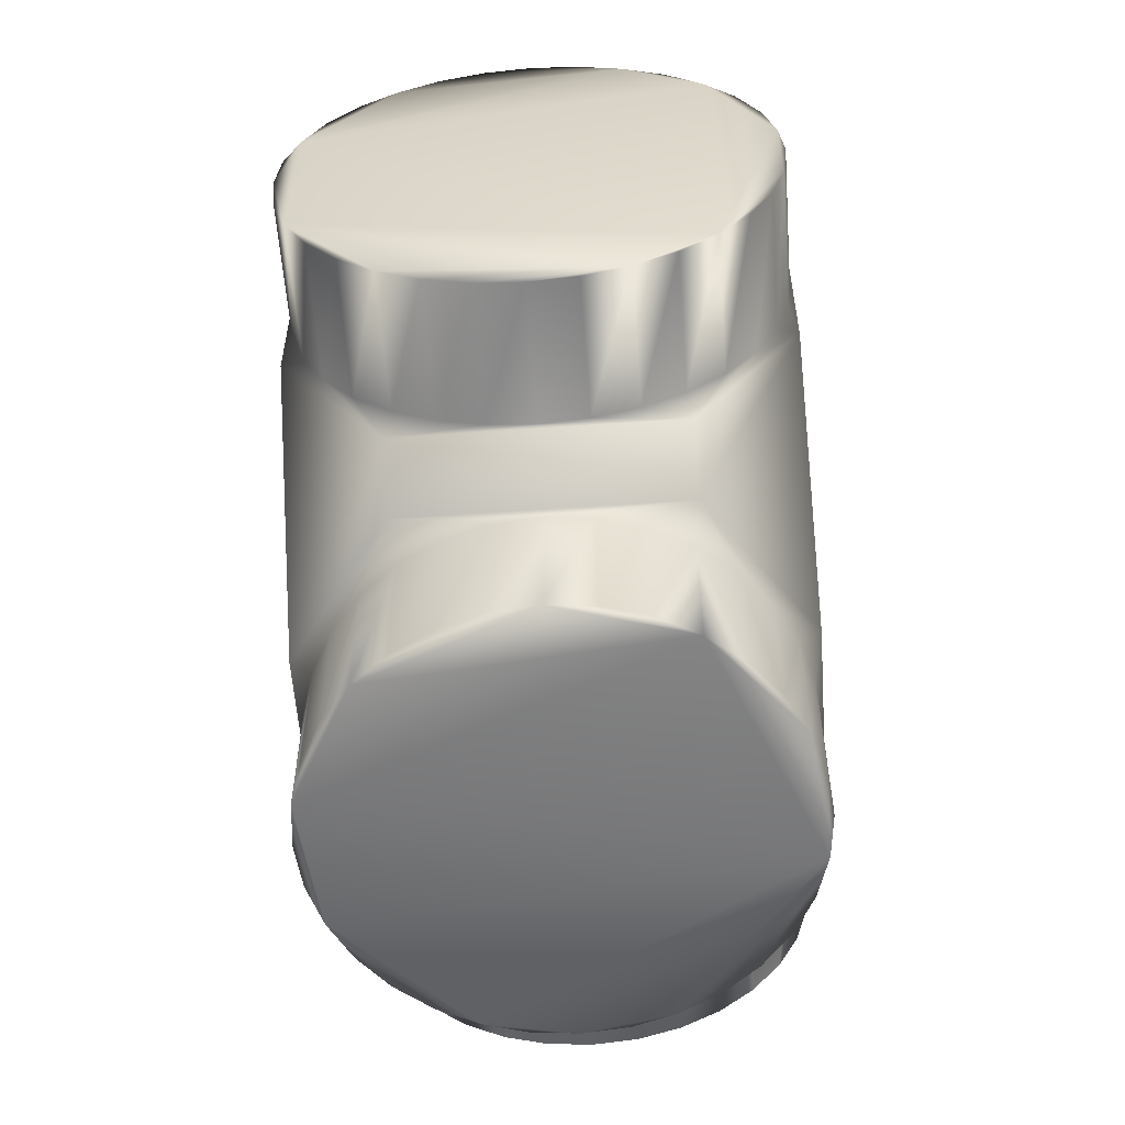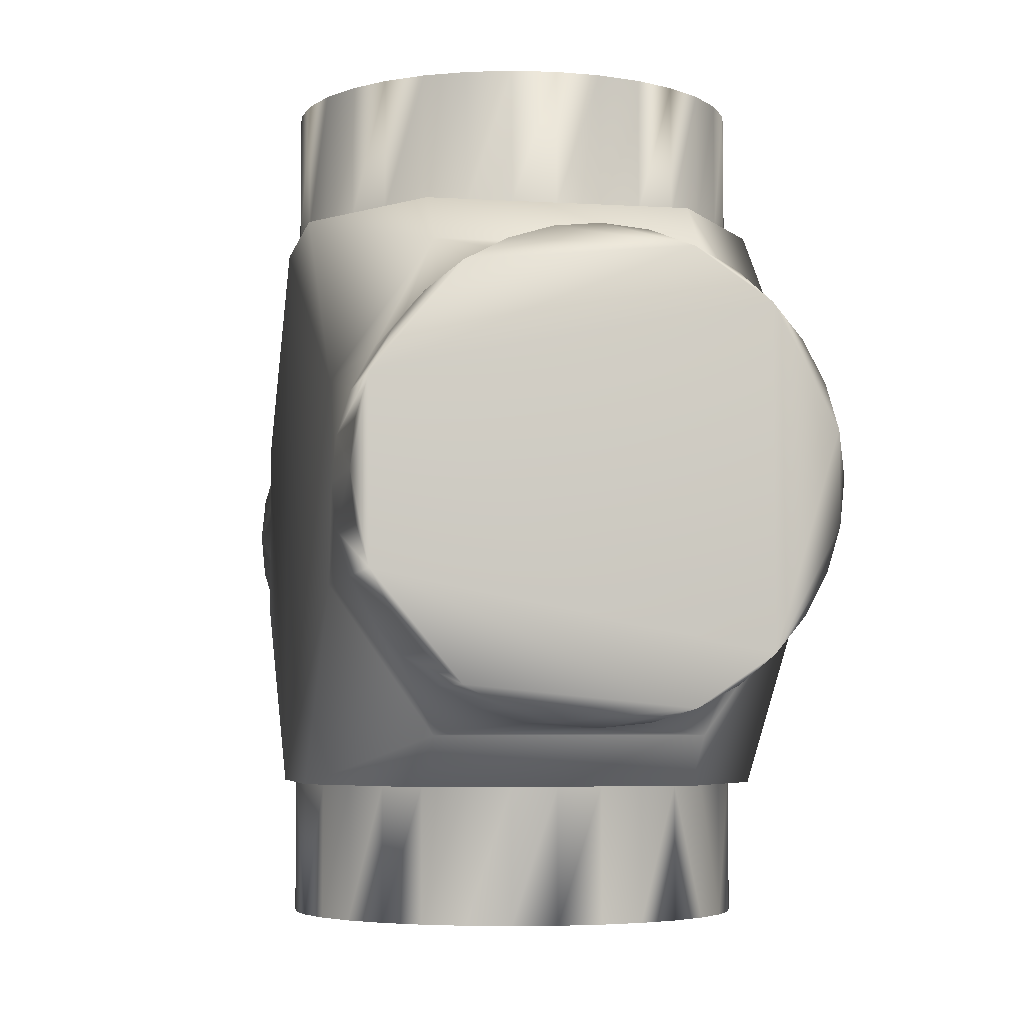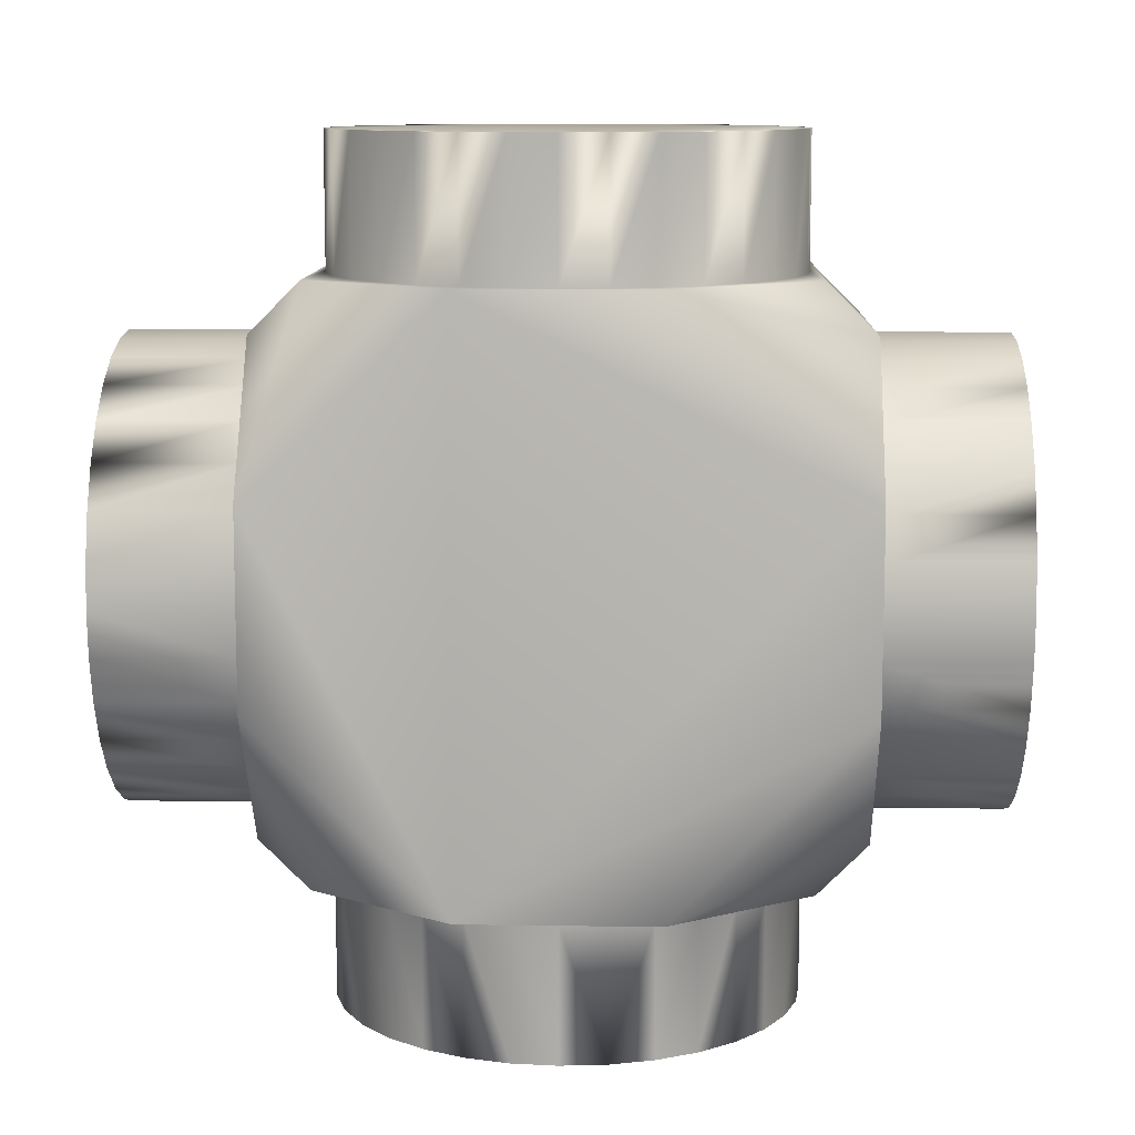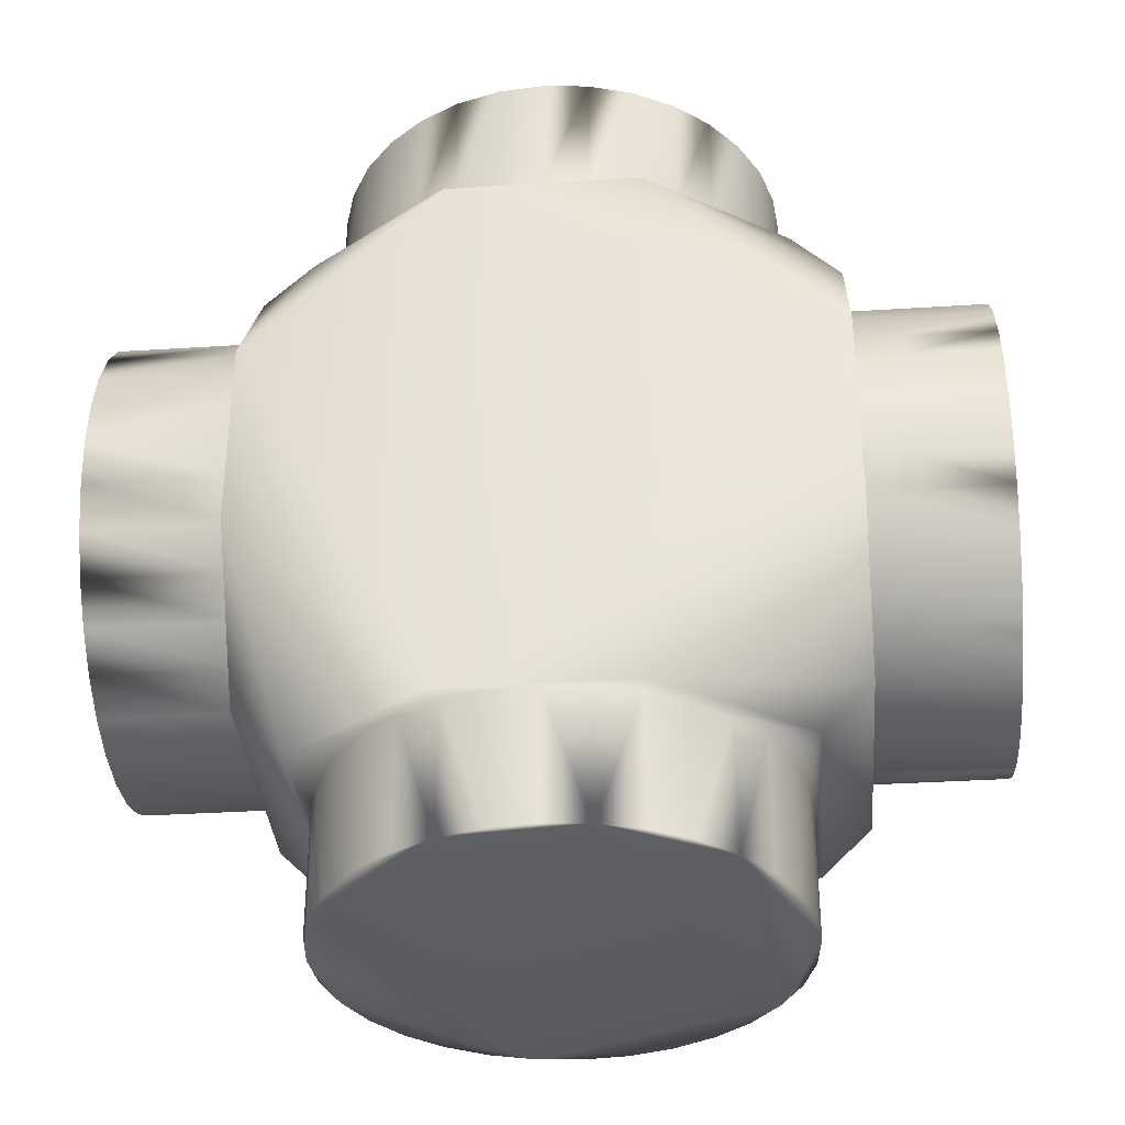
<metadata>
{"format":"obj","ext":"obj","renderer":"f3d","projection":"perspective","resolution":1024,"background":"white","views":[{"elev":-57.4,"azim":-92.9,"up":"+Z"},{"elev":-4.9,"azim":-108.2,"up":"+Z"},{"elev":10.3,"azim":175.0,"up":"+Z"},{"elev":-35.1,"azim":177.8,"up":"+Z"}]}
</metadata>
<code>
v  107.4 -149.3 6
v  107.9 -145.9 6.2
v  107 -152.7 6.2
v  107.6 -148.1 5.885
v  107.3 -150.5 5.885
v  107.7 -147 5.543
v  107.2 -151.6 5.543
v  107.9 -146 4.989
v  107 -152.6 4.989
v  108 -145.1 4.243
v  106.9 -153.5 4.243
v  108.1 -144.3 3.333
v  106.8 -154.3 3.333
v  108.2 -143.3 2.523
v  106.7 -155.3 2.523
v  108.1 -143.8 2.296
v  106.8 -154.8 2.296
v  108.2 -143.5 1.171
v  106.7 -155.1 1.171
v  108.2 -143.3 1.732e-15
v  106.7 -155.3 3.953e-15
v  108.2 -143.3 -2.523
v  106.7 -155.3 -2.523
v  108.2 -143.5 -1.171
v  106.7 -155.1 -1.171
v  108.1 -143.8 -2.296
v  106.8 -154.8 -2.296
v  108.1 -144.3 -3.333
v  106.8 -154.3 -3.333
v  107.9 -145.9 -6.2
v  107 -152.7 -6.2
v  108 -145.1 -4.243
v  106.9 -153.5 -4.243
v  107.9 -146 -4.989
v  107 -152.6 -4.989
v  107.7 -147 -5.543
v  107.2 -151.6 -5.543
v  107.6 -148.1 -5.885
v  107.3 -150.5 -5.885
v  107.4 -149.3 -6
v  105.7 -152.6 7.5
v  101.8 -154.7 7.5
v  105.7 -152.6 -7.5
v  106.6 -145.7 -7.5
v  103.2 -142.7 -7.5
v  92.56 -147.5 -6
v  92.98 -144 -6.2
v  92.13 -150.9 -6.2
v  92.7 -146.3 -5.885
v  92.41 -148.6 -5.885
v  92.84 -145.2 -5.543
v  92.28 -149.7 -5.543
v  92.97 -144.2 -4.989
v  92.15 -150.8 -4.989
v  93.08 -143.3 -4.243
v  92.04 -151.7 -4.243
v  93.17 -142.5 -3.333
v  91.95 -152.4 -3.333
v  93.3 -141.5 -2.523
v  91.82 -153.5 -2.523
v  93.24 -142 -2.296
v  91.88 -153 -2.296
v  93.28 -141.6 -1.171
v  91.84 -153.3 -1.171
v  93.29 -141.5 2.915e-15
v  91.82 -153.4 5.135e-15
v  93.3 -141.5 2.523
v  91.82 -153.5 2.523
v  93.28 -141.6 1.171
v  91.84 -153.3 1.171
v  93.24 -142 2.296
v  91.88 -153 2.296
v  93.17 -142.5 3.333
v  91.95 -152.4 3.333
v  92.98 -144 6.2
v  92.13 -150.9 6.2
v  93.08 -143.3 4.243
v  92.04 -151.7 4.243
v  92.97 -144.2 4.989
v  92.15 -150.8 4.989
v  92.84 -145.2 5.543
v  92.28 -149.7 5.543
v  92.7 -146.3 5.885
v  92.41 -148.6 5.885
v  92.56 -147.5 6
v  93.42 -151 -7.5
v  96.75 -154.1 -7.5
v  94.27 -144.2 7.5
v  98.24 -142.1 7.5
v  103.2 -142.7 7.5
v  106.6 -145.7 7.5
v  103.9 -143.8 7.5
v  103 -143.2 7.5
v  104.7 -144.7 7.5
v  101.9 -142.7 7.5
v  105.4 -145.7 7.5
v  100.7 -142.4 7.5
v  105.8 -146.8 7.5
v  106 -147.9 7.5
v  99.56 -142.4 7.5
v  106 -149.1 7.5
v  98.4 -142.6 7.5
v  97.3 -143 7.5
v  105.7 -150.3 7.5
v  105.2 -151.3 7.5
v  96.31 -143.6 7.5
v  104.5 -152.3 7.5
v  95.46 -144.5 7.5
v  103.7 -153.1 7.5
v  94.78 -145.4 7.5
v  102.7 -153.7 7.5
v  94.3 -146.5 7.5
v  94.05 -147.6 7.5
v  101.6 -154.2 7.5
v  93.42 -151 7.5
v  100.4 -154.4 7.5
v  94.02 -148.8 7.5
v  99.26 -154.3 7.5
v  94.22 -150 7.5
v  96.75 -154.1 7.5
v  94.64 -151.1 7.5
v  98.12 -154.1 7.5
v  95.27 -152.1 7.5
v  97.04 -153.6 7.5
v  96.08 -152.9 7.5
v  101.8 -154.7 -7.5
v  98.24 -142.1 -7.5
v  94.27 -144.2 -7.5
v  97.3 -143 -7.5
v  98.4 -142.6 -7.5
v  96.31 -143.6 -7.5
v  99.56 -142.4 -7.5
v  95.46 -144.5 -7.5
v  100.7 -142.4 -7.5
v  94.78 -145.4 -7.5
v  94.3 -146.5 -7.5
v  101.9 -142.7 -7.5
v  94.05 -147.6 -7.5
v  103 -143.2 -7.5
v  103.9 -143.8 -7.5
v  94.02 -148.8 -7.5
v  94.22 -150 -7.5
v  104.7 -144.7 -7.5
v  94.64 -151.1 -7.5
v  105.4 -145.7 -7.5
v  95.27 -152.1 -7.5
v  105.8 -146.8 -7.5
v  96.08 -152.9 -7.5
v  106 -147.9 -7.5
v  106 -149.1 -7.5
v  97.04 -153.6 -7.5
v  98.12 -154.1 -7.5
v  105.7 -150.3 -7.5
v  99.26 -154.3 -7.5
v  105.2 -151.3 -7.5
v  104.5 -152.3 -7.5
v  100.4 -154.4 -7.5
v  103.7 -153.1 -7.5
v  101.6 -154.2 -7.5
v  102.7 -153.7 -7.5
v  106 -149.1 -11
v  105.7 -150.3 -11
v  105.2 -151.3 -11
v  100.4 -154.4 -11
v  104.5 -152.3 -11
v  105.8 -146.8 -11
v  103.7 -153.1 -11
v  103 -143.2 -11
v  106 -147.9 -11
v  101.6 -154.2 -11
v  105.4 -145.7 -11
v  99.56 -142.4 -11
v  102.7 -153.7 -11
v  104.7 -144.7 -11
v  94.64 -151.1 -11
v  101.9 -142.7 -11
v  103.9 -143.8 -11
v  96.31 -143.6 -11
v  97.04 -153.6 -11
v  100.7 -142.4 -11
v  94.05 -147.6 -11
v  97.3 -143 -11
v  95.27 -152.1 -11
v  98.12 -154.1 -11
v  94.22 -150 -11
v  94.3 -146.5 -11
v  98.4 -142.6 -11
v  96.08 -152.9 -11
v  99.26 -154.3 -11
v  94.02 -148.8 -11
v  95.46 -144.5 -11
v  94.78 -145.4 -11
v  110.9 -149.7 -6
v  110.8 -150.9 -5.885
v  111.1 -148.6 -5.885
v  111.2 -147.4 -5.543
v  111.3 -146.4 -4.989
v  111.4 -145.5 -4.243
v  110.6 -152 -5.543
v  111.5 -144.8 -3.333
v  110.5 -153 -4.989
v  111.6 -144.2 -2.296
v  110.4 -153.9 -4.243
v  110.3 -154.7 -3.333
v  111.6 -143.9 -1.171
v  110.2 -155.2 -2.296
v  111.7 -143.8 1.456e-15
v  110.2 -155.6 -1.171
v  111.6 -143.9 1.171
v  110.2 -155.7 3.677e-15
v  110.2 -155.6 1.171
v  111.6 -144.2 2.296
v  110.2 -155.2 2.296
v  111.5 -144.8 3.333
v  110.3 -154.7 3.333
v  111.4 -145.5 4.243
v  111.3 -146.4 4.989
v  110.4 -153.9 4.243
v  111.2 -147.4 5.543
v  110.5 -153 4.989
v  111.1 -148.6 5.885
v  110.9 -149.7 6
v  110.8 -150.9 5.885
v  110.6 -152 5.543
v  88.94 -148.2 -5.885
v  89.08 -147 -6
v  89.23 -145.9 -5.885
v  89.36 -144.8 -5.543
v  89.49 -143.7 -4.989
v  88.8 -149.3 -5.543
v  88.67 -150.3 -4.989
v  89.6 -142.8 -4.243
v  88.56 -151.2 -4.243
v  89.69 -142.1 -3.333
v  88.47 -152 -3.333
v  88.4 -152.5 -2.296
v  89.76 -141.5 -2.296
v  88.36 -152.9 -1.171
v  89.8 -141.2 -1.171
v  89.82 -141.1 3.191e-15
v  88.35 -153 5.411e-15
v  88.36 -152.9 1.171
v  89.8 -141.2 1.171
v  89.76 -141.5 2.296
v  88.4 -152.5 2.296
v  89.69 -142.1 3.333
v  88.47 -152 3.333
v  89.6 -142.8 4.243
v  89.49 -143.7 4.989
v  88.56 -151.2 4.243
v  89.36 -144.8 5.543
v  88.67 -150.3 4.989
v  89.23 -145.9 5.885
v  89.08 -147 6
v  88.94 -148.2 5.885
v  88.8 -149.3 5.543
v  94.02 -148.8 11
v  94.05 -147.6 11
v  94.3 -146.5 11
v  94.78 -145.4 11
v  95.46 -144.5 11
v  94.22 -150 11
v  94.64 -151.1 11
v  96.31 -143.6 11
v  95.27 -152.1 11
v  97.3 -143 11
v  96.08 -152.9 11
v  97.04 -153.6 11
v  98.4 -142.6 11
v  98.12 -154.1 11
v  99.56 -142.4 11
v  99.26 -154.3 11
v  100.7 -142.4 11
v  100.4 -154.4 11
v  101.9 -142.7 11
v  101.6 -154.2 11
v  103 -143.2 11
v  102.7 -153.7 11
v  103.9 -143.8 11
v  104.7 -144.7 11
v  103.7 -153.1 11
v  105.4 -145.7 11
v  104.5 -152.3 11
v  105.8 -146.8 11
v  106 -147.9 11
v  106 -149.1 11
v  105.7 -150.3 11
v  105.2 -151.3 11
g 0
f 1 2 3
f 1 4 2
f 3 5 1
f 6 2 4
f 7 5 3
f 2 6 8
f 9 7 3
f 2 8 10
f 3 11 9
f 12 2 10
f 11 3 13
f 12 14 2
f 15 13 3
f 16 14 12
f 17 13 15
f 14 16 18
f 19 17 15
f 14 18 20
f 15 21 19
f 20 22 14
f 21 15 23
f 20 24 22
f 23 25 21
f 22 24 26
f 25 23 27
f 26 28 22
f 29 27 23
f 28 30 22
f 29 23 31
f 32 30 28
f 31 33 29
f 32 34 30
f 31 35 33
f 30 34 36
f 35 31 37
f 36 38 30
f 39 37 31
f 38 40 30
f 40 39 31
f 31 30 40
f 41 42 3
f 15 3 42
f 31 43 30
f 44 30 43
f 22 30 44
f 44 45 22
f 46 47 48
f 47 46 49
f 48 50 46
f 47 49 51
f 48 52 50
f 51 53 47
f 52 48 54
f 47 53 55
f 56 54 48
f 57 47 55
f 58 56 48
f 59 47 57
f 48 60 58
f 59 57 61
f 60 62 58
f 61 63 59
f 62 60 64
f 59 63 65
f 66 64 60
f 67 59 65
f 60 68 66
f 65 69 67
f 70 66 68
f 69 71 67
f 68 72 70
f 73 67 71
f 68 74 72
f 75 67 73
f 76 74 68
f 77 75 73
f 74 76 78
f 77 79 75
f 80 78 76
f 79 81 75
f 76 82 80
f 83 75 81
f 76 84 82
f 75 83 85
f 85 84 76
f 76 75 85
f 60 86 87
f 86 60 48
f 75 88 89
f 89 67 75
f 90 91 14
f 2 14 91
f 91 90 92
f 90 93 92
f 92 94 91
f 93 90 95
f 94 96 91
f 97 95 90
f 98 91 96
f 89 97 90
f 91 98 99
f 97 89 100
f 101 91 99
f 89 102 100
f 91 101 41
f 103 102 89
f 41 101 104
f 88 103 89
f 41 104 105
f 88 106 103
f 105 107 41
f 106 88 108
f 109 41 107
f 88 110 108
f 111 41 109
f 112 110 88
f 42 41 111
f 88 113 112
f 42 111 114
f 88 115 113
f 114 116 42
f 117 113 115
f 118 42 116
f 115 119 117
f 42 118 120
f 115 121 119
f 122 120 118
f 121 115 123
f 120 122 124
f 125 123 115
f 120 124 125
f 125 115 120
f 41 3 2
f 2 91 41
f 115 76 68
f 68 120 115
f 115 88 75
f 75 76 115
f 126 43 31
f 31 23 126
f 127 47 59
f 47 127 128
f 128 127 129
f 129 127 130
f 131 128 129
f 132 130 127
f 131 133 128
f 134 132 127
f 133 135 128
f 127 45 134
f 136 128 135
f 45 137 134
f 128 136 138
f 139 137 45
f 86 128 138
f 45 140 139
f 138 141 86
f 45 44 140
f 86 141 142
f 140 44 143
f 86 142 144
f 44 145 143
f 144 146 86
f 147 145 44
f 148 86 146
f 44 149 147
f 86 148 87
f 44 150 149
f 87 148 151
f 150 44 43
f 87 151 152
f 43 153 150
f 152 154 87
f 43 155 153
f 126 87 154
f 155 43 156
f 154 157 126
f 158 156 43
f 159 126 157
f 160 158 43
f 126 159 160
f 43 126 160
f 86 47 128
f 47 86 48
f 161 162 163
f 161 163 164
f 163 165 164
f 161 164 166
f 164 165 167
f 168 166 164
f 169 161 166
f 170 164 167
f 168 171 166
f 168 164 172
f 167 173 170
f 168 174 171
f 175 172 164
f 176 168 172
f 177 174 168
f 172 175 178
f 179 175 164
f 172 180 176
f 175 181 178
f 178 182 172
f 175 179 183
f 184 179 164
f 175 185 181
f 186 178 181
f 187 172 182
f 183 179 188
f 164 189 184
f 185 190 181
f 186 191 178
f 192 191 186
f 181 141 138
f 181 138 186
f 186 138 136
f 192 186 136
f 192 136 135
f 191 192 135
f 133 191 135
f 178 191 133
f 141 181 190
f 141 190 142
f 142 190 185
f 185 144 142
f 178 133 131
f 178 131 182
f 144 185 175
f 144 175 183
f 144 183 146
f 129 182 131
f 187 182 129
f 188 146 183
f 188 148 146
f 151 148 188
f 187 129 130
f 172 187 130
f 151 188 179
f 152 151 179
f 132 172 130
f 172 132 134
f 180 172 134
f 179 184 152
f 152 184 154
f 137 180 134
f 176 180 137
f 154 184 189
f 157 154 189
f 137 139 176
f 168 176 139
f 157 189 164
f 157 164 170
f 157 170 159
f 140 168 139
f 177 168 140
f 160 159 170
f 140 143 177
f 174 177 143
f 143 145 174
f 171 174 145
f 173 160 170
f 160 173 158
f 147 171 145
f 166 171 147
f 167 158 173
f 158 167 156
f 149 166 147
f 169 166 149
f 149 150 169
f 161 169 150
f 161 150 153
f 162 161 153
f 153 155 162
f 155 163 162
f 156 167 165
f 165 155 156
f 165 163 155
f 193 194 39
f 40 193 39
f 193 40 195
f 195 40 38
f 196 195 38
f 36 196 38
f 36 197 196
f 34 197 36
f 34 198 197
f 39 194 37
f 37 194 199
f 37 199 35
f 34 32 198
f 200 198 32
f 201 35 199
f 201 33 35
f 32 28 200
f 200 28 202
f 203 33 201
f 33 203 29
f 203 204 29
f 204 27 29
f 202 28 26
f 26 205 202
f 27 204 206
f 206 25 27
f 205 26 24
f 205 24 207
f 206 208 25
f 21 25 208
f 24 20 207
f 18 207 20
f 209 207 18
f 21 208 210
f 211 21 210
f 211 19 21
f 18 16 209
f 209 16 212
f 213 19 211
f 19 213 17
f 12 212 16
f 214 212 12
f 17 213 215
f 215 13 17
f 12 10 214
f 10 216 214
f 8 216 10
f 8 217 216
f 13 215 218
f 13 218 11
f 6 217 8
f 217 6 219
f 218 220 11
f 220 9 11
f 219 6 4
f 4 221 219
f 1 221 4
f 222 221 1
f 222 1 5
f 223 222 5
f 7 223 5
f 9 220 224
f 9 224 7
f 223 7 224
f 221 222 217
f 223 217 222
f 217 219 221
f 224 217 223
f 220 217 224
f 213 217 220
f 214 217 213
f 220 218 213
f 216 217 214
f 214 213 210
f 218 215 213
f 211 210 213
f 214 210 200
f 210 206 200
f 214 200 205
f 210 208 206
f 206 197 200
f 200 202 205
f 214 205 209
f 197 206 201
f 198 200 197
f 207 209 205
f 209 212 214
f 201 206 203
f 197 201 199
f 204 203 206
f 199 194 197
f 193 197 194
f 195 197 193
f 195 196 197
f 46 50 225
f 226 46 225
f 46 226 49
f 49 226 227
f 49 227 51
f 51 227 228
f 51 228 53
f 229 53 228
f 55 53 229
f 50 230 225
f 230 50 52
f 231 230 52
f 55 229 232
f 55 232 57
f 54 231 52
f 231 54 233
f 232 234 57
f 61 57 234
f 54 56 233
f 56 235 233
f 58 235 56
f 236 235 58
f 237 61 234
f 63 61 237
f 62 236 58
f 62 238 236
f 239 63 237
f 240 63 239
f 240 65 63
f 64 238 62
f 64 66 238
f 241 238 66
f 69 65 240
f 241 66 242
f 243 69 240
f 69 243 244
f 69 244 71
f 66 70 242
f 72 242 70
f 242 72 245
f 71 244 246
f 246 73 71
f 74 245 72
f 245 74 247
f 248 73 246
f 248 77 73
f 249 77 248
f 77 249 79
f 74 78 247
f 78 250 247
f 79 249 251
f 79 251 81
f 250 78 80
f 250 80 252
f 81 251 253
f 253 83 81
f 83 253 254
f 83 254 85
f 85 254 255
f 84 85 255
f 256 84 255
f 82 252 80
f 252 82 256
f 84 256 82
f 120 15 42
f 15 120 68
f 60 15 68
f 23 15 60
f 23 60 87
f 87 126 23
f 90 14 45
f 45 14 22
f 45 67 90
f 59 67 45
f 90 67 89
f 45 127 59
f 113 117 257
f 257 258 113
f 113 258 112
f 258 259 112
f 110 112 259
f 259 260 110
f 108 110 260
f 261 108 260
f 106 108 261
f 257 117 262
f 117 119 262
f 263 262 119
f 261 264 106
f 103 106 264
f 119 121 263
f 263 121 265
f 266 103 264
f 102 103 266
f 121 123 265
f 267 265 123
f 123 125 267
f 267 125 268
f 266 269 102
f 100 102 269
f 125 124 268
f 270 268 124
f 271 100 269
f 97 100 271
f 124 122 270
f 270 122 272
f 271 273 97
f 95 97 273
f 122 118 272
f 274 272 118
f 275 95 273
f 93 95 275
f 118 116 274
f 274 116 276
f 275 277 93
f 92 93 277
f 116 114 276
f 278 276 114
f 279 92 277
f 94 92 279
f 279 280 94
f 96 94 280
f 114 111 278
f 278 111 281
f 282 96 280
f 98 96 282
f 111 109 281
f 283 281 109
f 282 284 98
f 99 98 284
f 285 99 284
f 101 99 285
f 285 286 101
f 101 286 287
f 104 101 287
f 105 104 287
f 287 288 105
f 107 105 288
f 283 107 288
f 109 107 283
f 255 254 256
f 253 256 254
f 256 253 251
f 256 251 249
f 249 244 256
f 244 249 246
f 250 256 244
f 246 249 248
f 256 250 252
f 244 233 250
f 244 237 233
f 250 233 242
f 237 244 240
f 237 230 233
f 238 242 233
f 245 250 242
f 243 240 244
f 237 240 239
f 229 230 237
f 231 233 230
f 242 238 241
f 233 236 238
f 245 247 250
f 230 229 228
f 237 234 229
f 236 233 235
f 227 230 228
f 229 234 232
f 230 227 226
f 230 226 225
f 288 287 286
f 274 288 286
f 274 283 288
f 284 274 286
f 281 283 274
f 274 284 277
f 284 286 285
f 281 274 276
f 284 282 277
f 271 274 277
f 276 278 281
f 282 280 277
f 274 271 263
f 271 277 275
f 277 280 279
f 264 263 271
f 274 263 268
f 275 273 271
f 264 258 263
f 271 266 264
f 265 268 263
f 274 268 270
f 258 264 259
f 258 262 263
f 266 271 269
f 267 268 265
f 270 272 274
f 264 261 259
f 258 257 262
f 259 261 260

</code>
